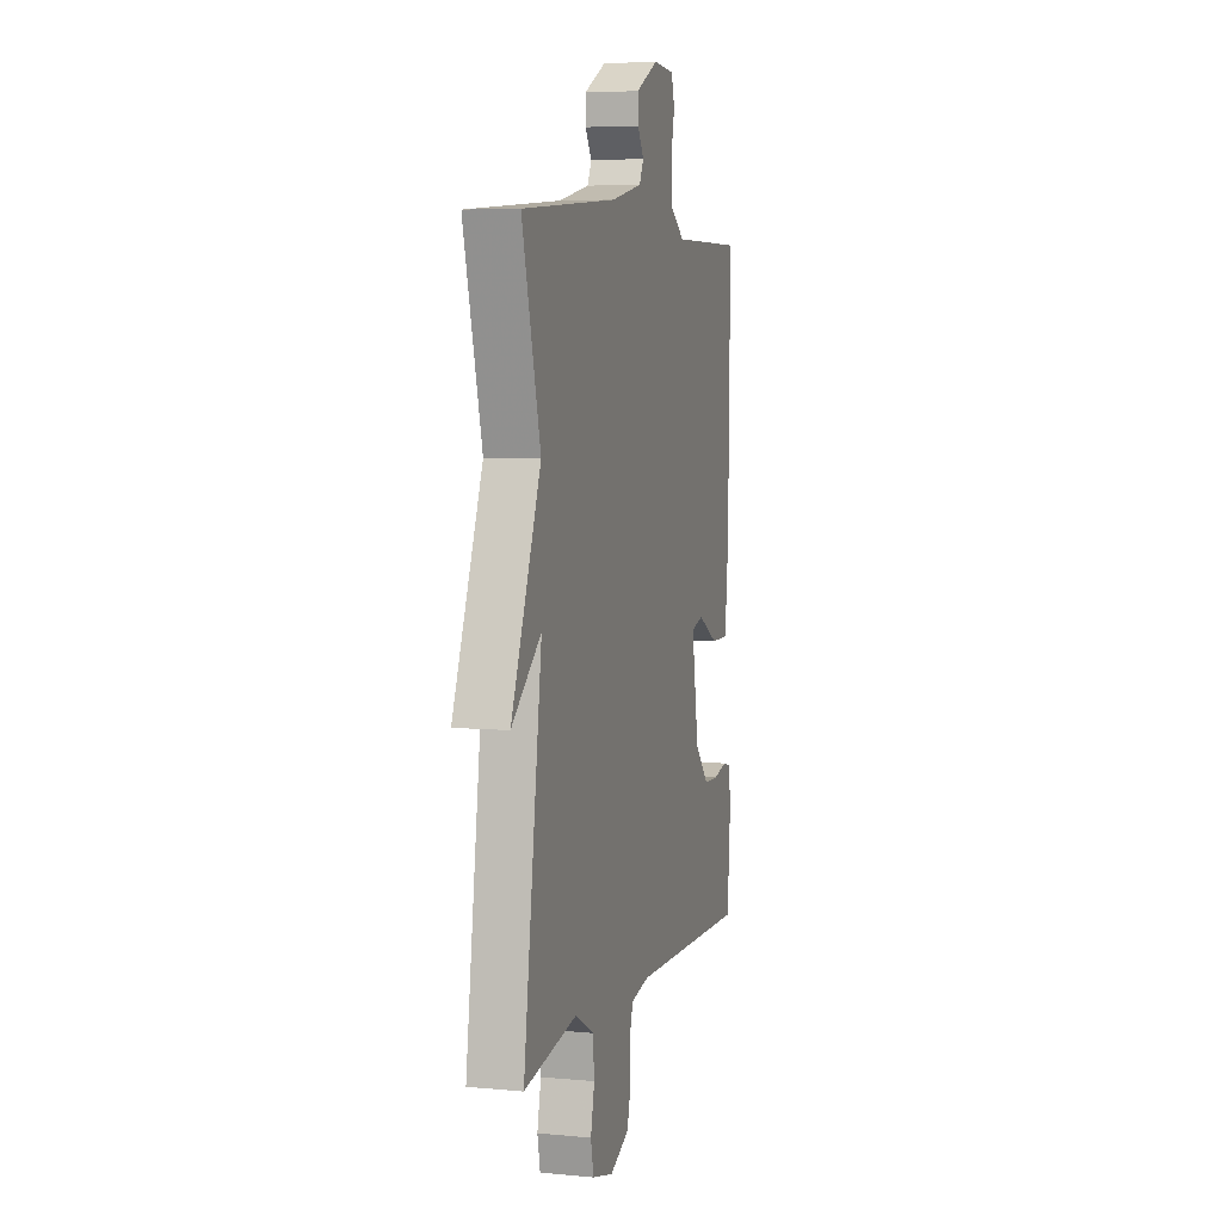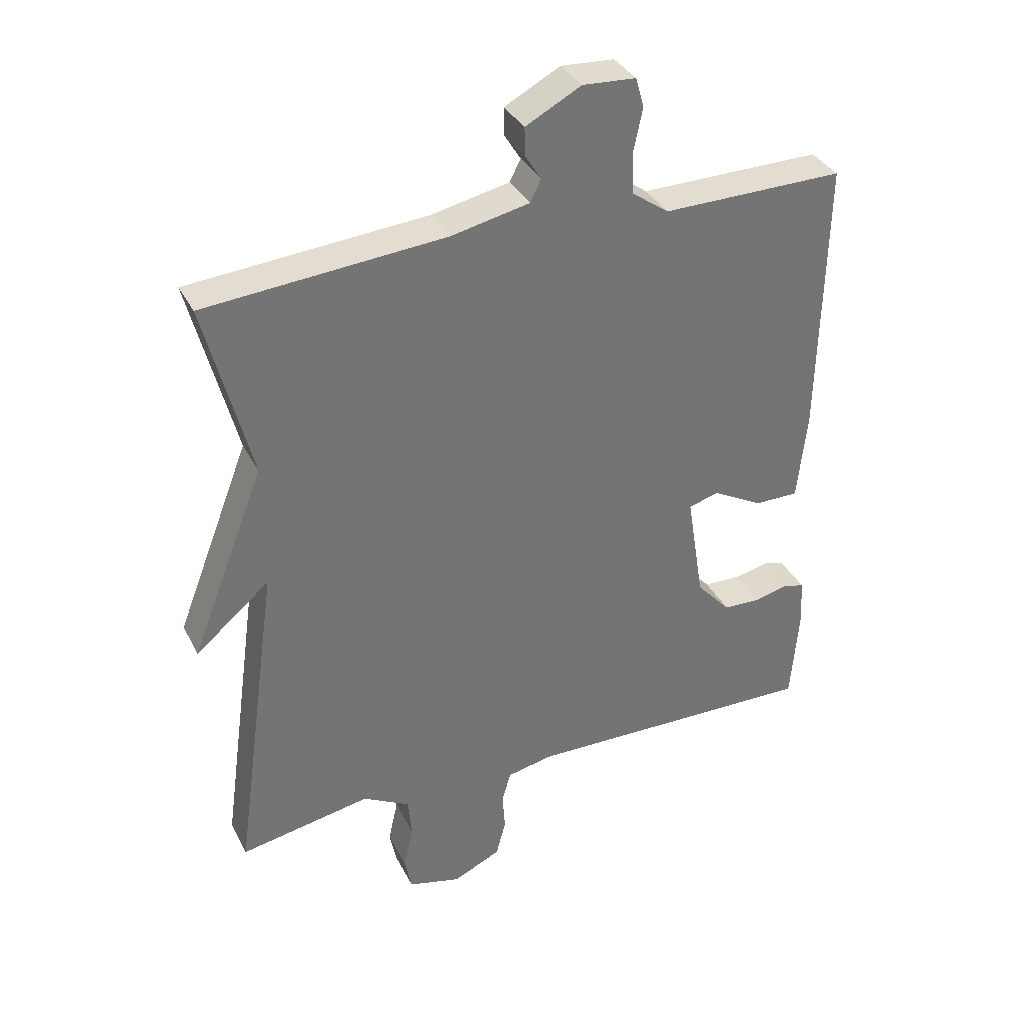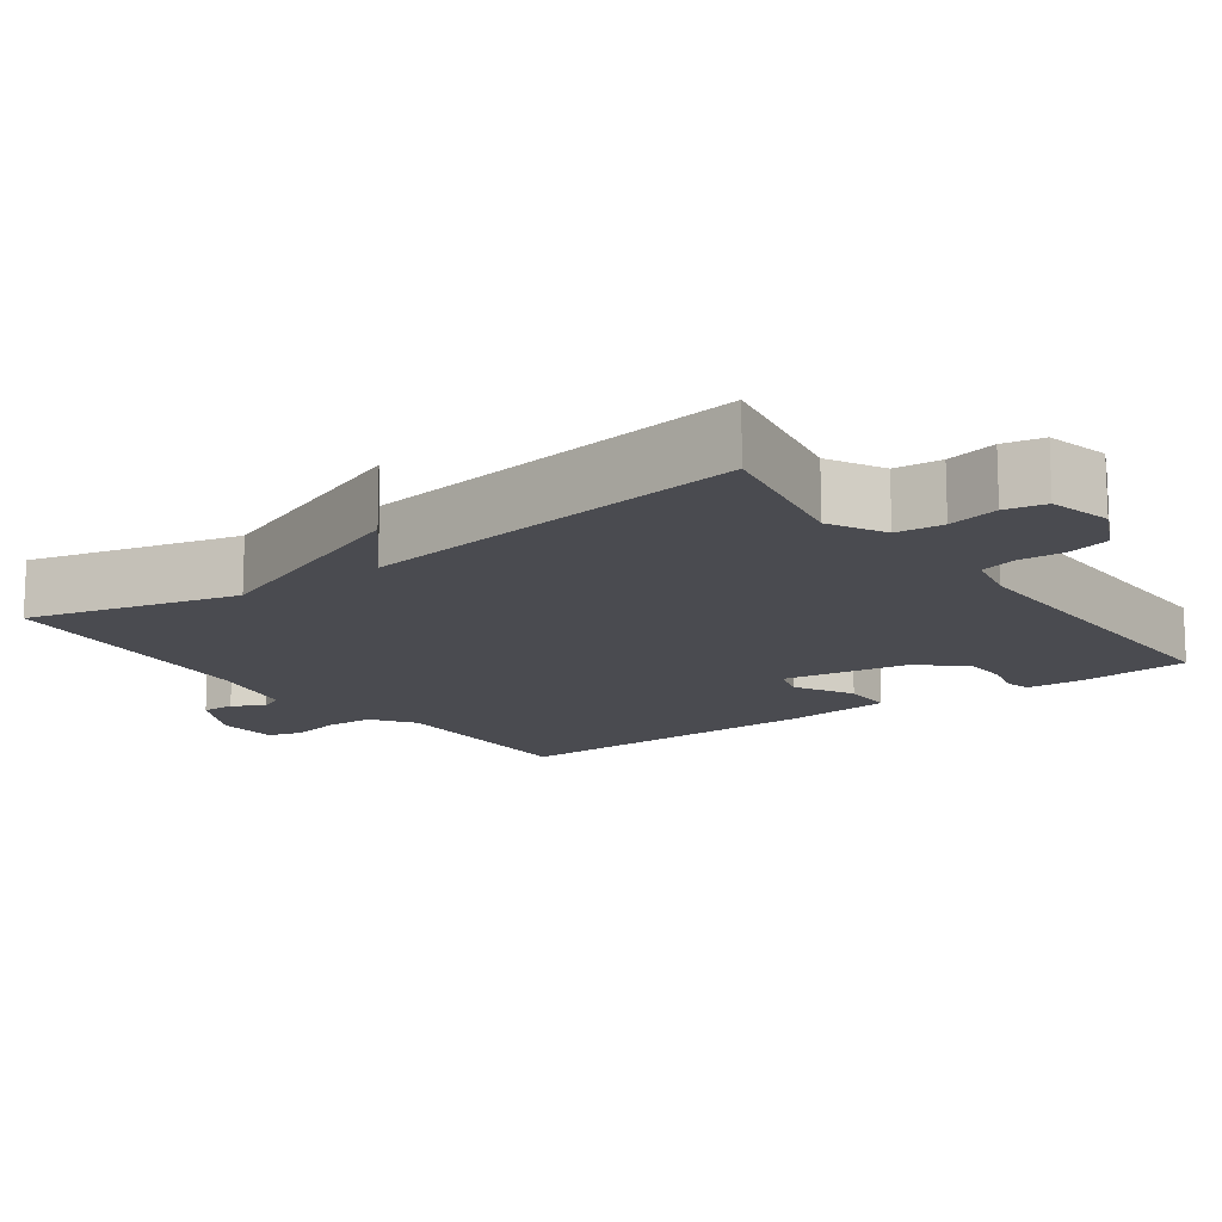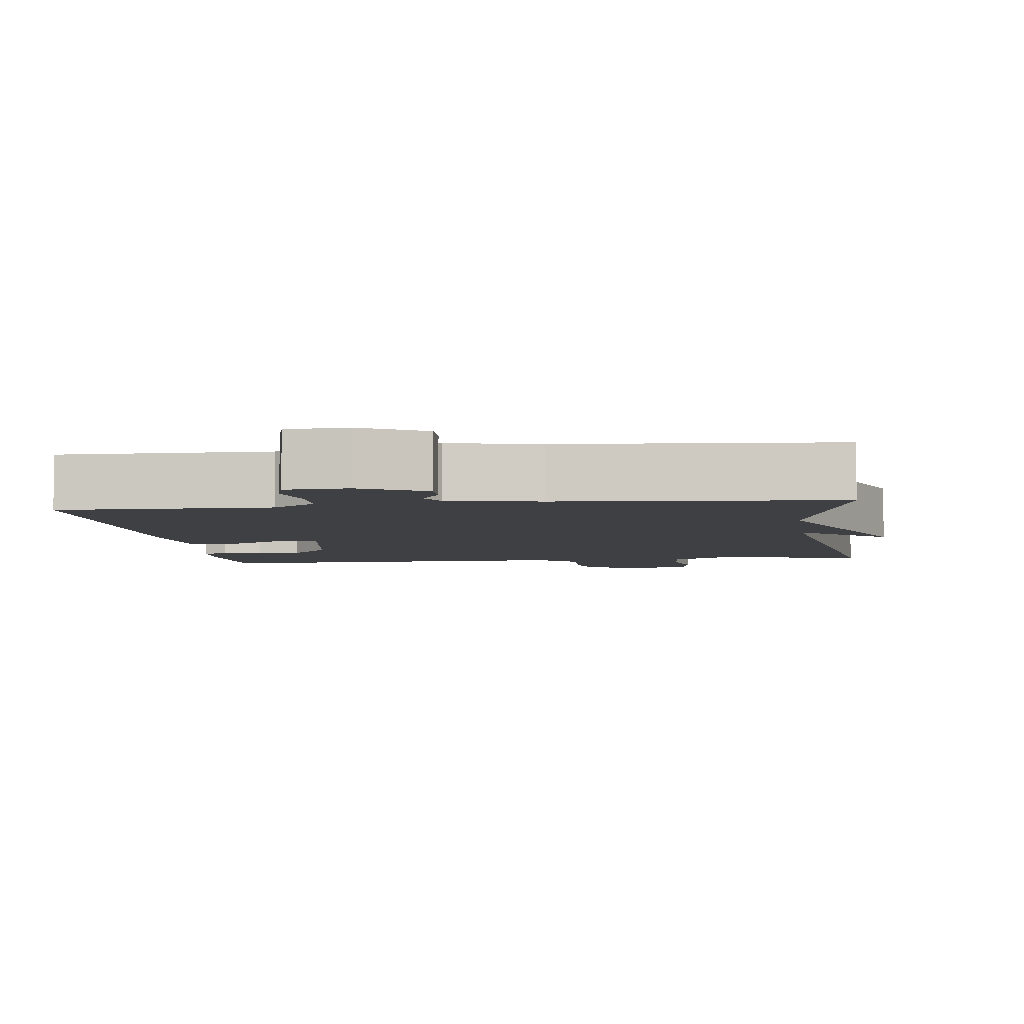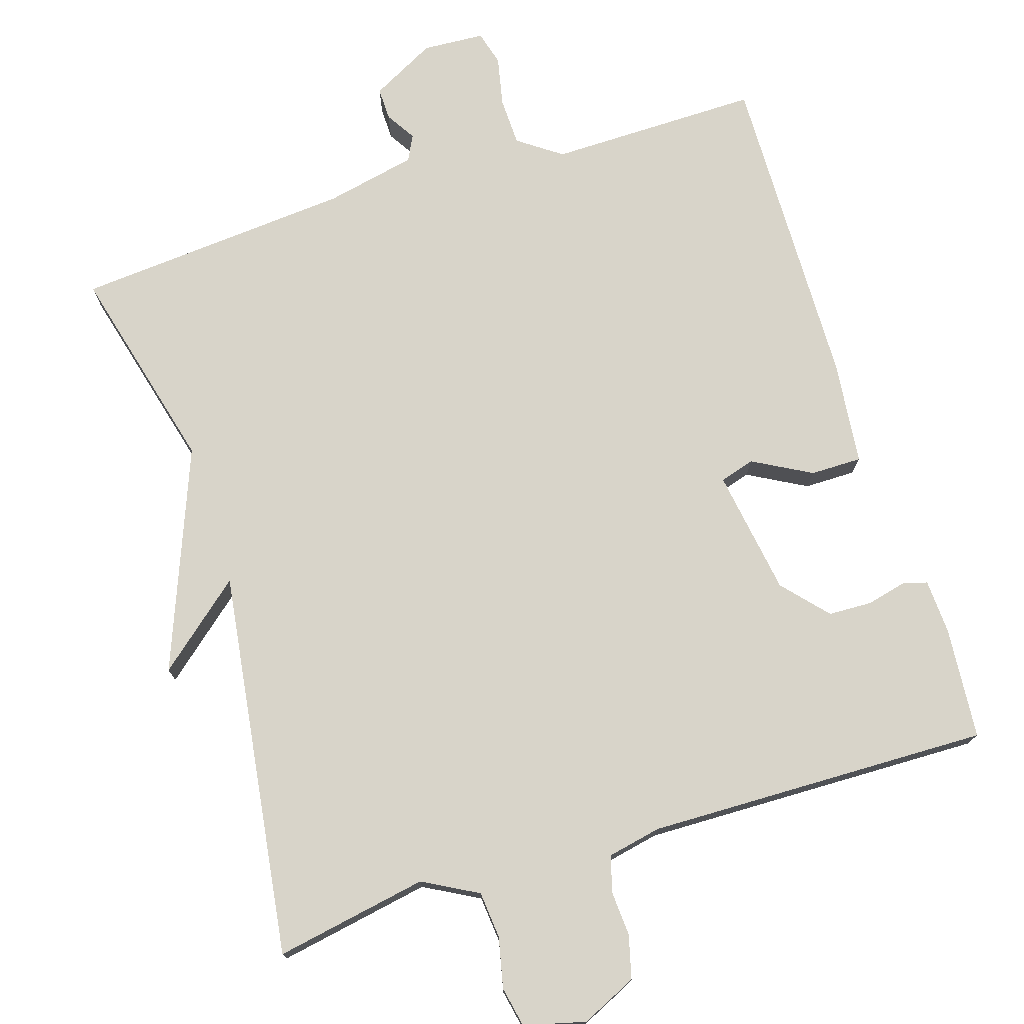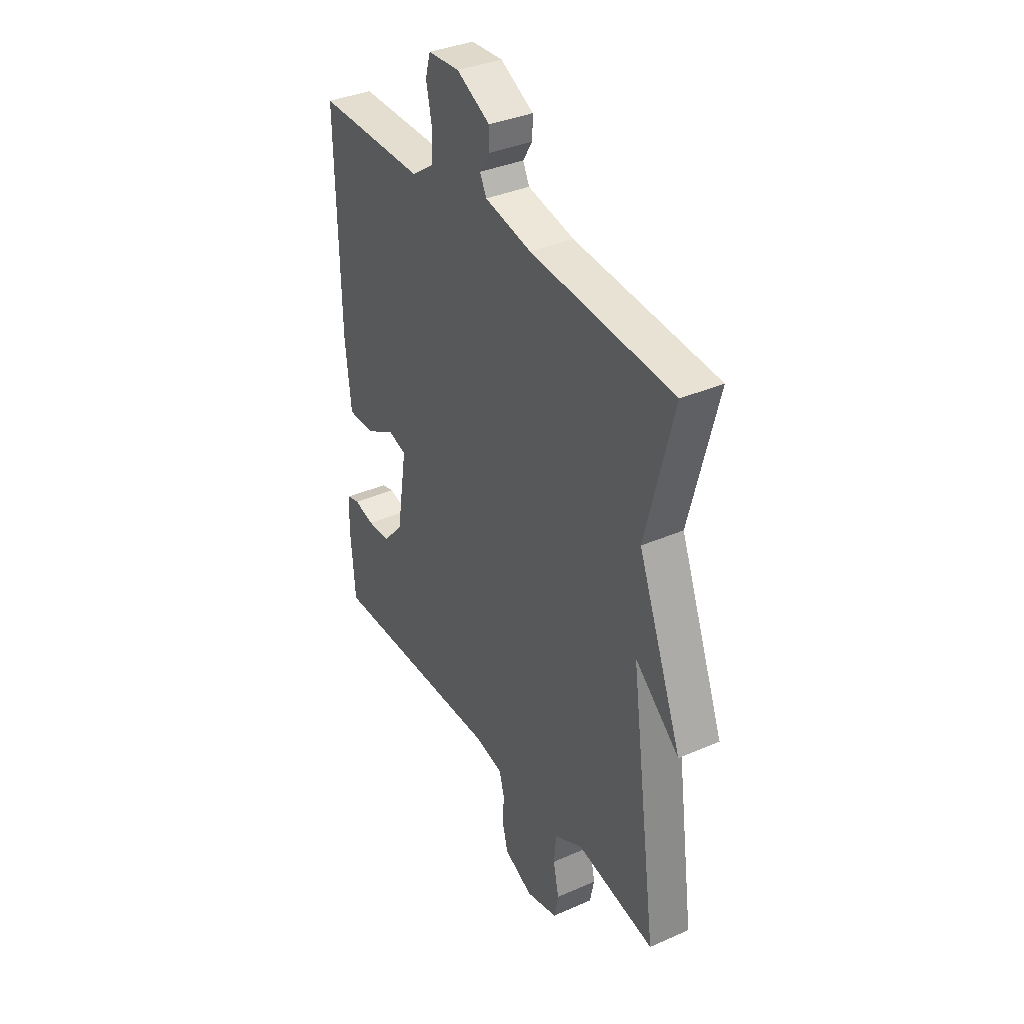
<metadata>
{"format":"obj","ext":"obj","renderer":"f3d","projection":"perspective","resolution":1024,"background":"white","views":[{"elev":5.5,"azim":106.0,"up":"+Z"},{"elev":35.3,"azim":155.9,"up":"+Z"},{"elev":-14.4,"azim":125.9,"up":"+Y"},{"elev":-5.1,"azim":7.6,"up":"+Y"},{"elev":75.1,"azim":162.6,"up":"+Y"},{"elev":35.9,"azim":60.0,"up":"+Z"}]}
</metadata>
<code>
v 0.5 0.07 0.5
v 0.428 0.07 0.221
v 0.544 0.07 -0.077
v 0.428 0.07 0.021
v 0.5 0.07 -0.5
v 0.294 0.07 -0.462
v 0.22 0.07 -0.502
v 0.214 0.07 -0.565
v 0.229 0.07 -0.633
v 0.218 0.07 -0.687
v 0.135 0.07 -0.708
v 0.06 0.07 -0.673
v 0.045 0.07 -0.615
v 0.049 0.07 -0.554
v 0.035 0.07 -0.506
v -0.037 0.07 -0.491
v -0.5 0.07 -0.5
v -0.512 0.07 -0.349
v -0.508 0.07 -0.275
v -0.475 0.07 -0.266
v -0.422 0.07 -0.279
v -0.363 0.07 -0.277
v -0.309 0.07 -0.217
v -0.282 0.07 -0.047
v -0.329 0.07 -0.033
v -0.408 0.07 -0.076
v -0.477 0.07 -0.076
v -0.492 0.07 0.065
v -0.5 0.07 0.5
v -0.216 0.07 0.497
v -0.158 0.07 0.538
v -0.156 0.07 0.603
v -0.17 0.07 0.67
v -0.157 0.07 0.716
v -0.074 0.07 0.721
v 0.013 0.07 0.675
v 0.012 0.07 0.631
v -0.013 0.07 0.591
v 0.004 0.07 0.557
v 0.126 0.07 0.531
v 0.5 0 0.5
v 0.428 0 0.221
v 0.544 0 -0.077
v 0.428 0 0.021
v 0.5 0 -0.5
v 0.294 0 -0.462
v 0.22 0 -0.502
v 0.214 0 -0.565
v 0.229 0 -0.633
v 0.218 0 -0.687
v 0.135 0 -0.708
v 0.06 0 -0.673
v 0.045 0 -0.615
v 0.049 0 -0.554
v 0.035 0 -0.506
v -0.037 0 -0.491
v -0.5 0 -0.5
v -0.512 0 -0.349
v -0.508 0 -0.275
v -0.475 0 -0.266
v -0.422 0 -0.279
v -0.363 0 -0.277
v -0.309 0 -0.217
v -0.282 0 -0.047
v -0.329 0 -0.033
v -0.408 0 -0.076
v -0.477 0 -0.076
v -0.492 0 0.065
v -0.5 0 0.5
v -0.216 0 0.497
v -0.158 0 0.538
v -0.156 0 0.603
v -0.17 0 0.67
v -0.157 0 0.716
v -0.074 0 0.721
v 0.013 0 0.675
v 0.012 0 0.631
v -0.013 0 0.591
v 0.004 0 0.557
v 0.126 0 0.531
f 36 37 38
f 35 36 38
f 34 35 38
f 33 34 38
f 32 33 38
f 31 32 38 39
f 30 31 39 40
f 28 29 30
f 27 28 30
f 26 27 30
f 25 26 30
f 40 1 2
f 30 40 2
f 25 30 2
f 24 25 2
f 19 20 21
f 18 19 21
f 17 18 21
f 16 17 21
f 15 16 21 22
f 12 13 14
f 11 12 14
f 10 11 14
f 9 10 14
f 8 9 14
f 7 8 14 15
f 15 22 23
f 7 15 23
f 6 7 23
f 2 3 4
f 24 2 4
f 23 24 4
f 6 23 4
f 4 5 6
f 78 77 76
f 78 76 75
f 78 75 74
f 78 74 73
f 78 73 72
f 79 78 72 71
f 80 79 71 70
f 70 69 68
f 70 68 67
f 70 67 66
f 70 66 65
f 42 41 80
f 42 80 70
f 42 70 65
f 42 65 64
f 61 60 59
f 61 59 58
f 61 58 57
f 61 57 56
f 62 61 56 55
f 54 53 52
f 54 52 51
f 54 51 50
f 54 50 49
f 54 49 48
f 55 54 48 47
f 63 62 55
f 63 55 47
f 63 47 46
f 44 43 42
f 44 42 64
f 44 64 63
f 44 63 46
f 46 45 44
f 1 41 42 2
f 2 42 43 3
f 3 43 44 4
f 4 44 45 5
f 5 45 46 6
f 6 46 47 7
f 7 47 48 8
f 8 48 49 9
f 9 49 50 10
f 10 50 51 11
f 11 51 52 12
f 12 52 53 13
f 13 53 54 14
f 14 54 55 15
f 15 55 56 16
f 16 56 57 17
f 17 57 58 18
f 18 58 59 19
f 19 59 60 20
f 20 60 61 21
f 21 61 62 22
f 22 62 63 23
f 23 63 64 24
f 24 64 65 25
f 25 65 66 26
f 26 66 67 27
f 27 67 68 28
f 28 68 69 29
f 29 69 70 30
f 30 70 71 31
f 31 71 72 32
f 32 72 73 33
f 33 73 74 34
f 34 74 75 35
f 35 75 76 36
f 36 76 77 37
f 37 77 78 38
f 38 78 79 39
f 39 79 80 40
f 40 80 41 1

</code>
